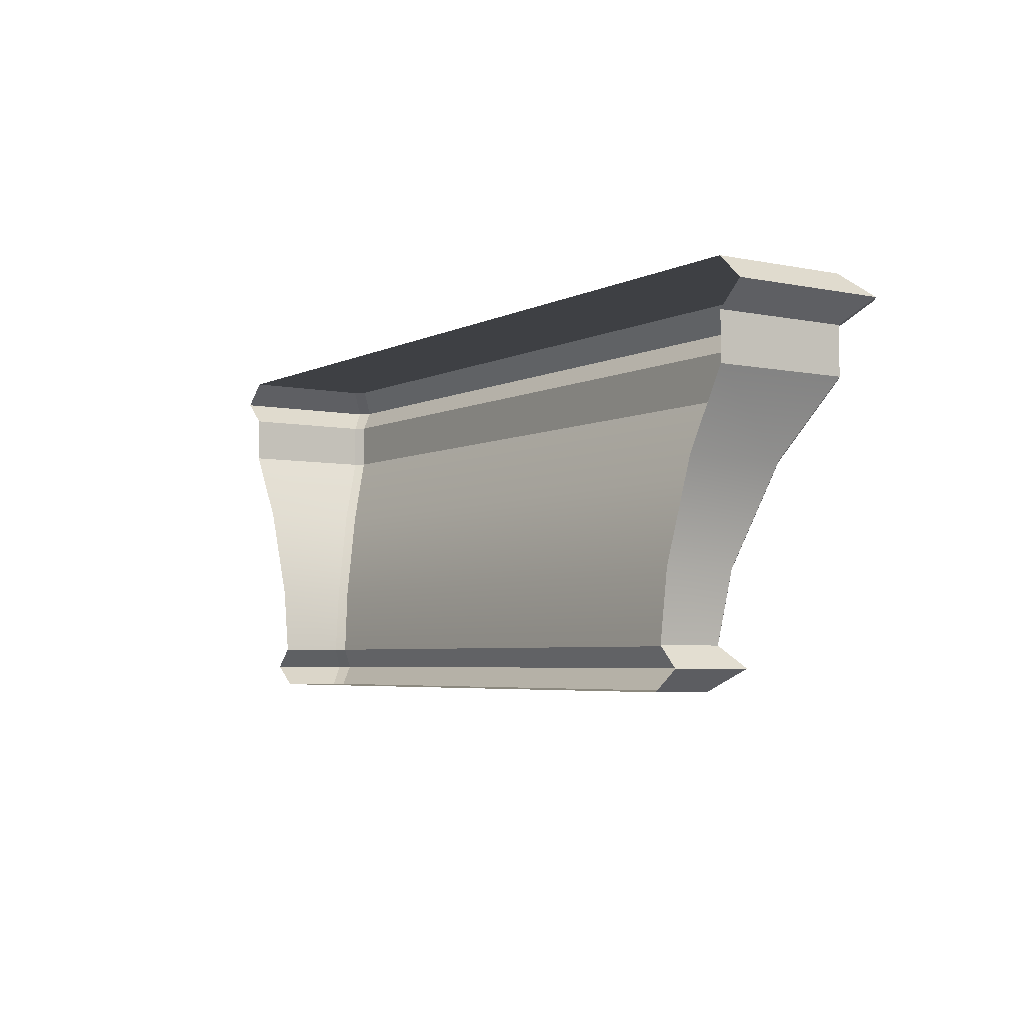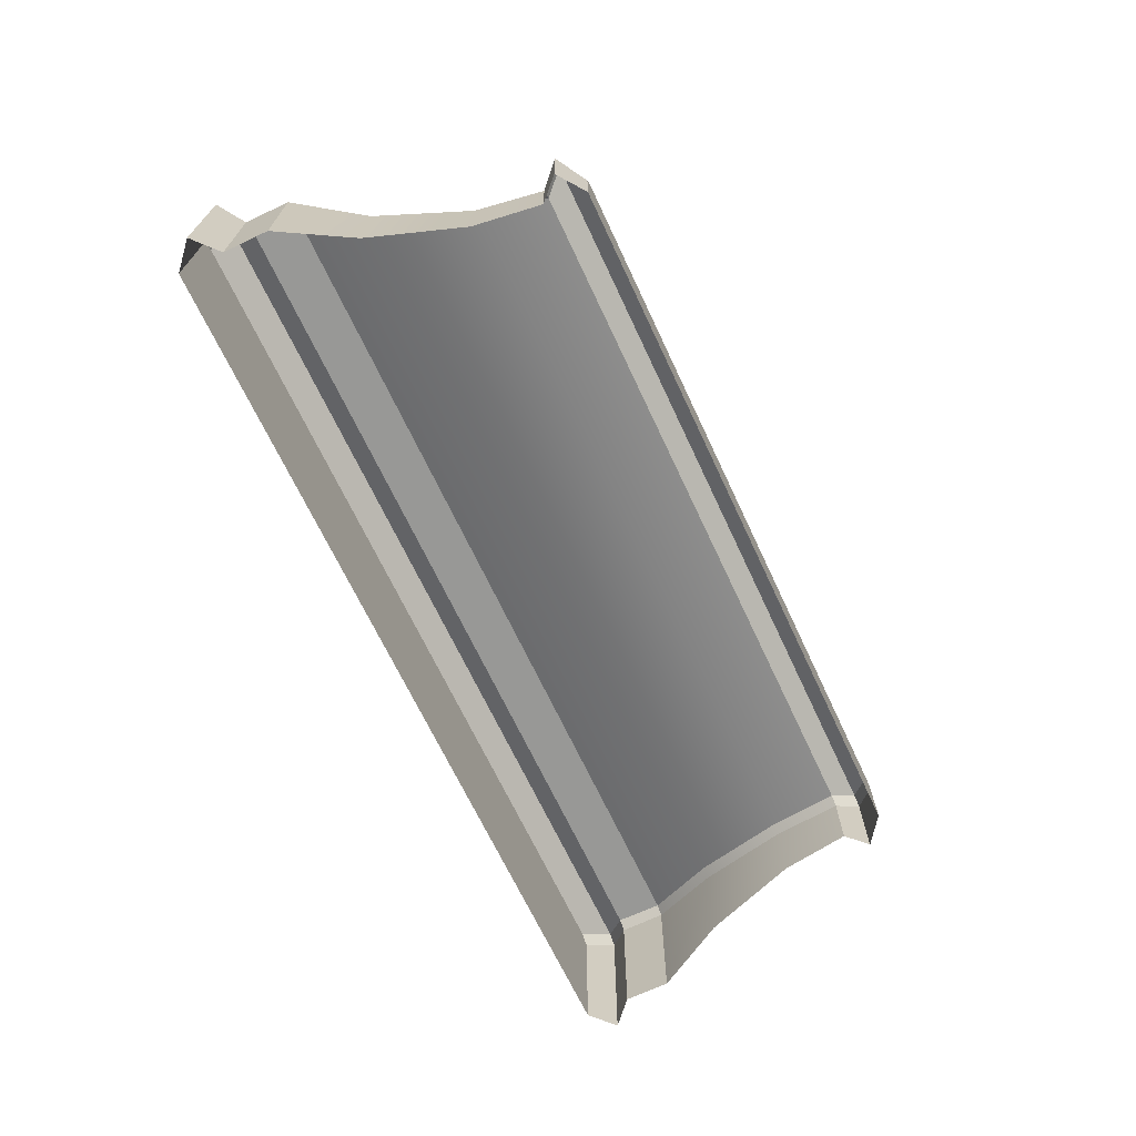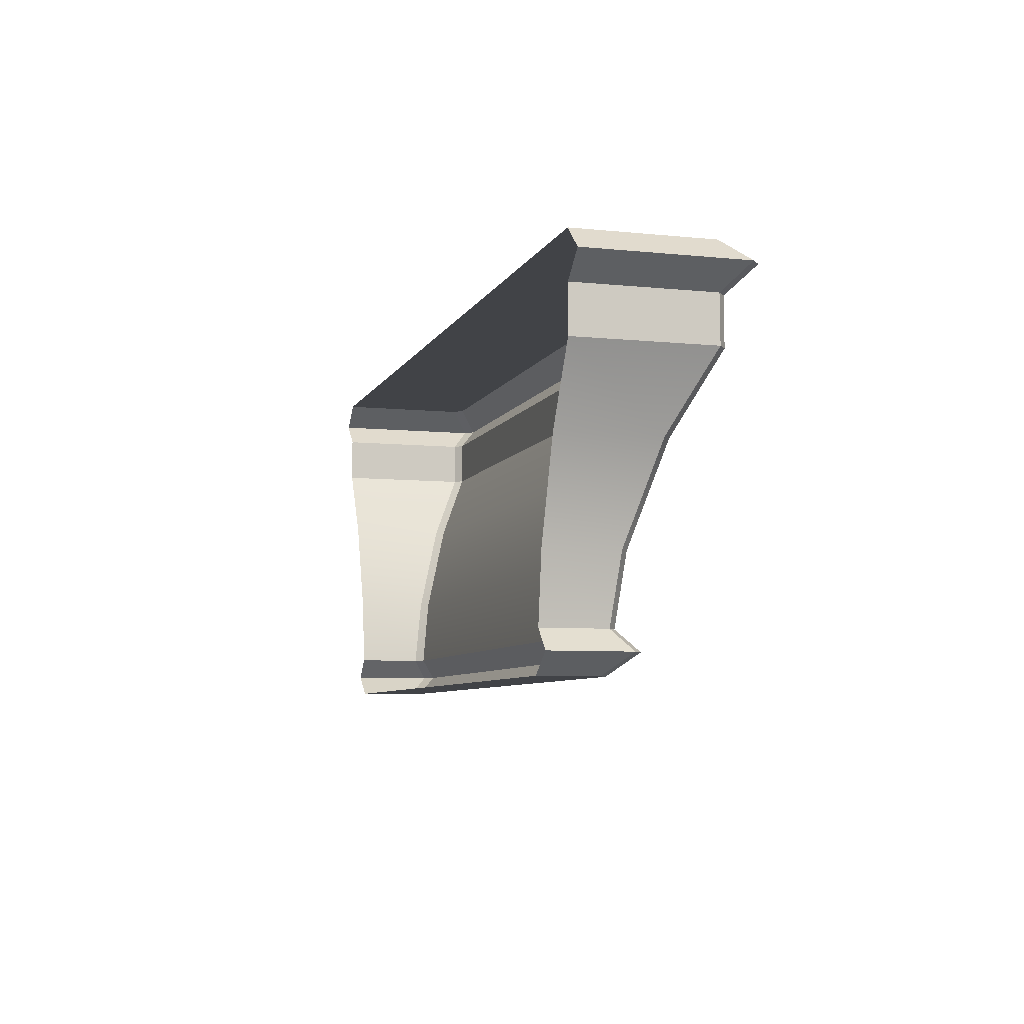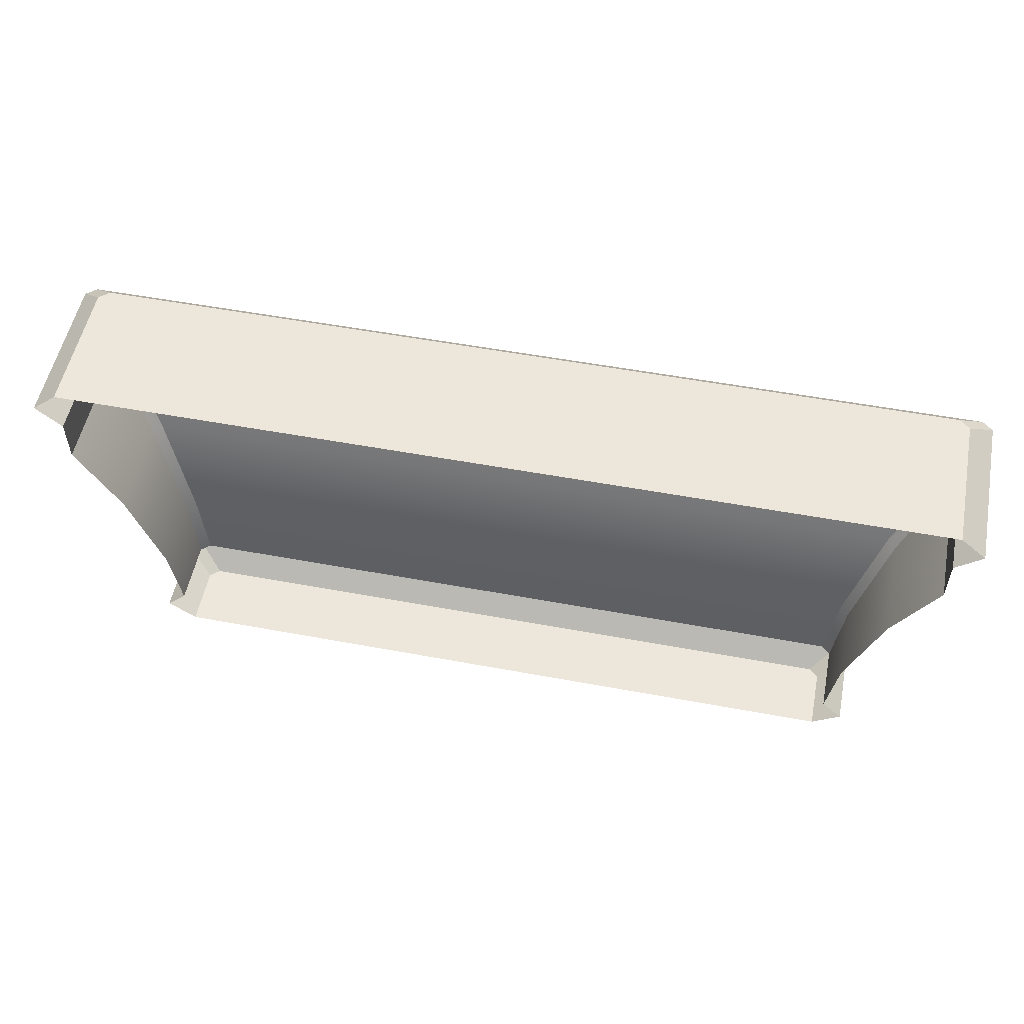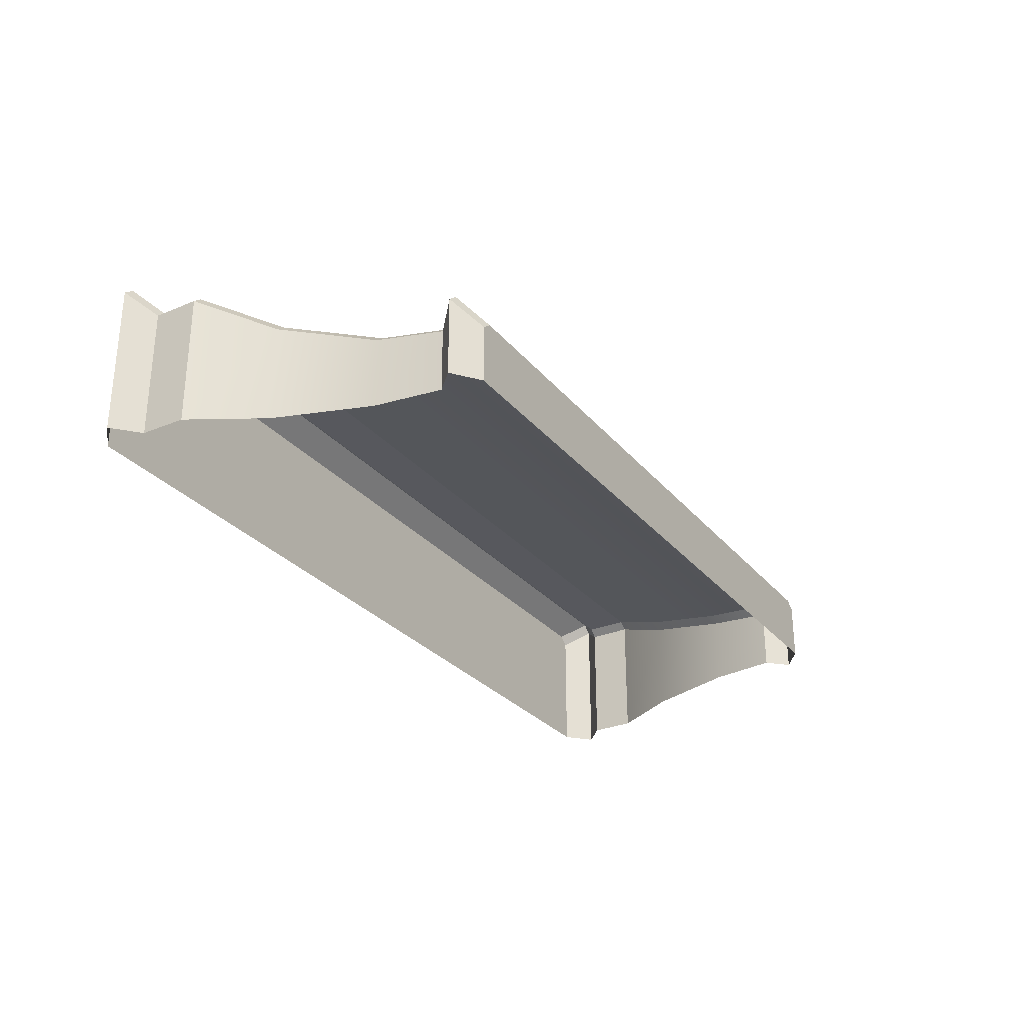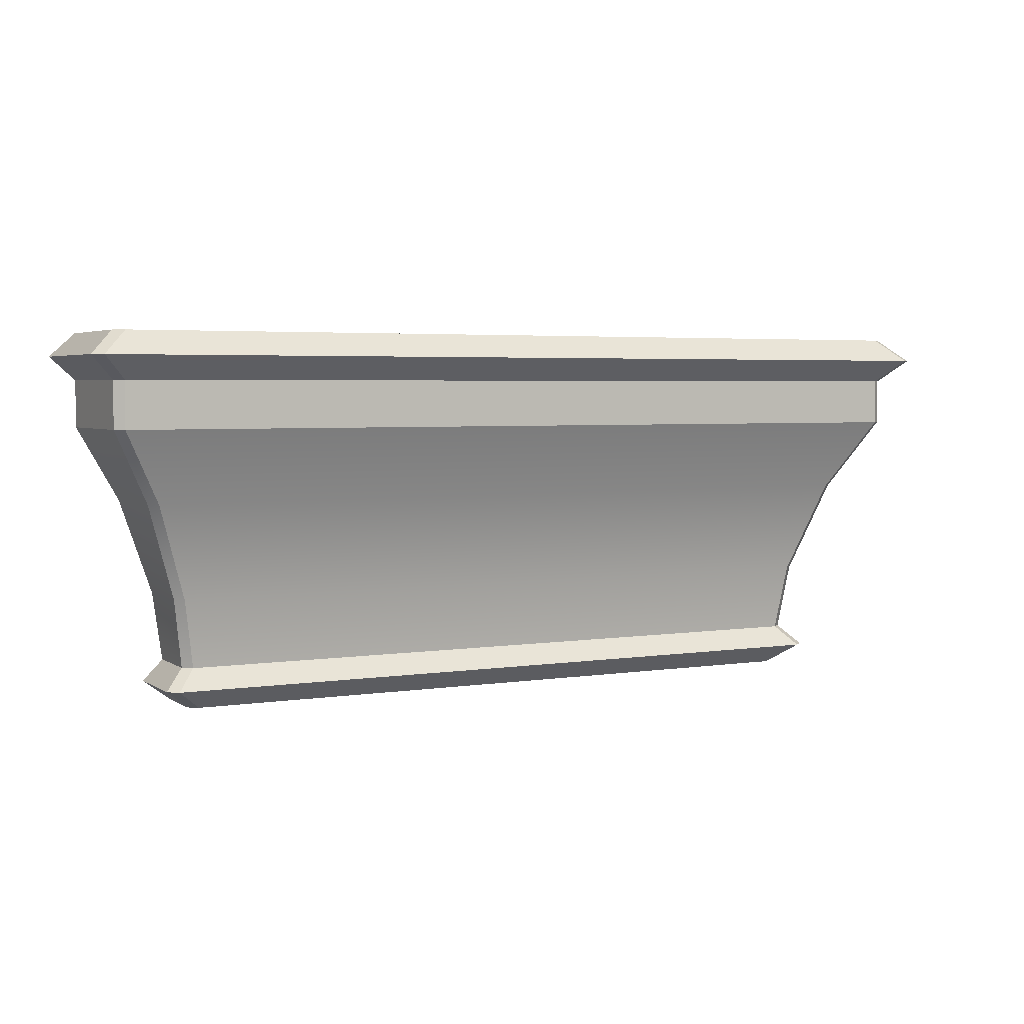
<metadata>
{"format":"obj","ext":"obj","renderer":"f3d","projection":"perspective","resolution":1024,"background":"white","views":[{"elev":-4.6,"azim":-123.6,"up":"+Y"},{"elev":-68.5,"azim":-64.8,"up":"+Z"},{"elev":-6.9,"azim":-106.5,"up":"+Y"},{"elev":53.9,"azim":-168.8,"up":"+Y"},{"elev":-28.9,"azim":-58.5,"up":"+Z"},{"elev":3.8,"azim":-27.6,"up":"+Y"}]}
</metadata>
<code>
v  98.42 30.95 -92.99
v  98.42 30.95 -93.6
v  98.51 31.6 -93.6
v  98.51 31.6 -92.91
v  98.33 30.95 -92.92
v  98.43 31.6 -92.84
v  91.64 31.6 -92.84
v  91.73 30.95 -92.92
v  99.13 33.63 -92.25
v  90.94 33.63 -92.25
v  90.93 33.19 -92.25
v  99.13 33.19 -92.25
v  90.85 33.63 -92.32
v  90.85 33.63 -93.6
v  90.85 33.19 -93.6
v  90.85 33.19 -92.32
v  98.35 30.57 -93.05
v  98.35 30.57 -93.6
v  98.61 30.76 -93.6
v  98.61 30.76 -92.84
v  98.26 30.57 -92.98
v  98.51 30.76 -92.76
v  91.55 30.76 -92.76
v  91.8 30.57 -92.98
v  99.21 33.63 -92.32
v  99.21 33.63 -93.6
v  99.46 33.84 -93.6
v  99.46 33.84 -92.12
v  99.36 33.84 -92.04
v  90.7 33.84 -92.04
v  99.21 34.06 -93.6
v  99.21 34.06 -92.33
v  99.12 34.06 -92.25
v  90.95 34.06 -92.25
v  98.82 32.5 -92.65
v  98.82 32.5 -93.6
v  99.21 33.19 -93.6
v  99.21 33.19 -92.32
v  98.74 32.5 -92.58
v  91.33 32.5 -92.58
v  91.56 31.6 -92.91
v  91.65 30.95 -92.99
v  91.45 30.76 -92.84
v  91.72 30.57 -93.05
v  90.61 33.84 -92.12
v  90.85 34.06 -92.33
v  91.24 32.5 -92.65
v  90.85 34.06 -93.6
v  91.56 31.6 -93.6
v  91.65 30.95 -93.6
v  91.45 30.76 -93.6
v  91.72 30.57 -93.6
v  90.61 33.84 -93.6
v  91.24 32.5 -93.6
g sponza_111
f 1 2 3
f 1 3 4
f 5 6 7
f 5 7 8
f 9 10 11
f 9 11 12
f 13 14 15
f 13 15 16
f 17 18 19
f 17 19 20
f 21 22 23
f 21 23 24
f 19 2 1
f 19 1 20
f 22 5 8
f 22 8 23
f 25 26 27
f 25 27 28
f 9 29 30
f 9 30 10
f 27 31 32
f 27 32 28
f 29 33 34
f 29 34 30
f 35 36 37
f 35 37 38
f 39 12 11
f 39 11 40
f 4 3 36
f 4 36 35
f 6 39 40
f 6 40 7
f 1 4 6
f 1 6 5
f 7 41 42
f 7 42 8
f 25 9 12
f 25 12 38
f 10 13 16
f 10 16 11
f 22 20 1
f 22 1 5
f 42 43 23
f 42 23 8
f 22 21 17
f 22 17 20
f 44 24 23
f 44 23 43
f 25 28 29
f 25 29 9
f 30 45 13
f 30 13 10
f 32 33 29
f 32 29 28
f 30 34 46
f 30 46 45
f 35 38 12
f 35 12 39
f 11 16 47
f 11 47 40
f 4 35 39
f 4 39 6
f 40 47 41
f 40 41 7
f 46 34 33
f 46 33 31
f 33 32 31
f 48 46 31
f 42 41 49
f 42 49 50
f 25 38 37
f 25 37 26
f 44 43 51
f 44 51 52
f 51 43 42
f 51 42 50
f 13 45 53
f 13 53 14
f 53 45 46
f 53 46 48
f 47 16 15
f 47 15 54
f 41 47 54
f 41 54 49
f 17 44 52
f 17 52 18
f 44 17 21
f 44 21 24

</code>
